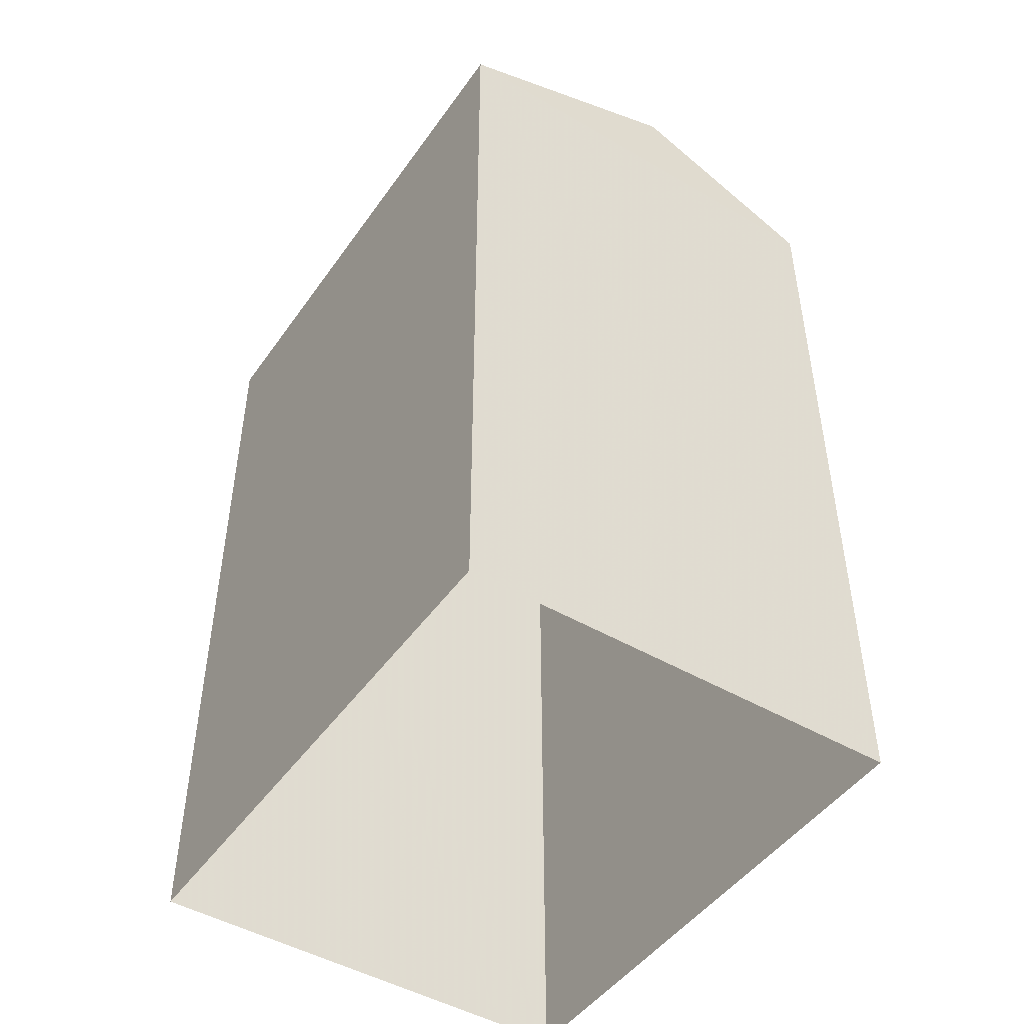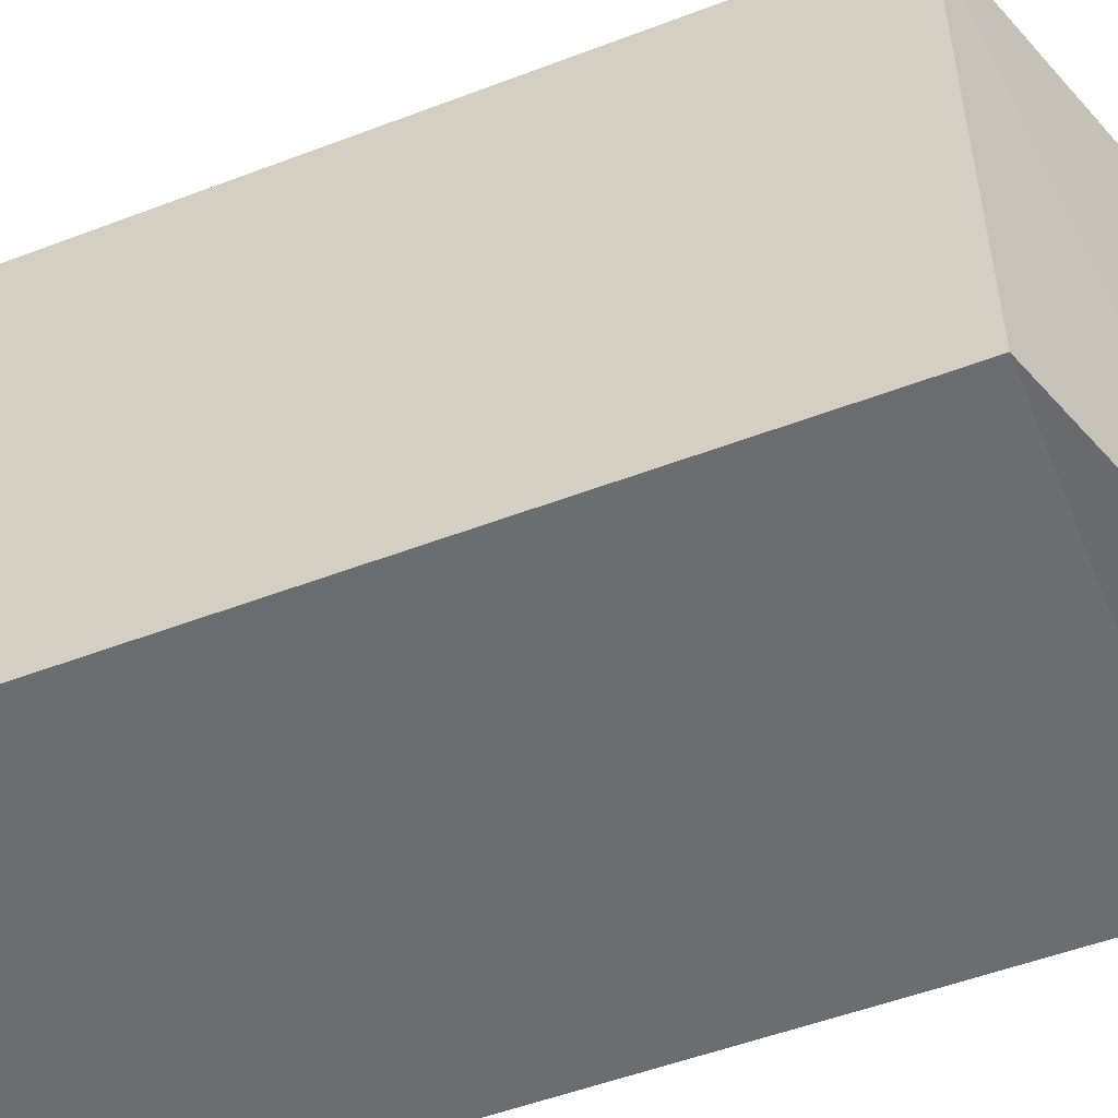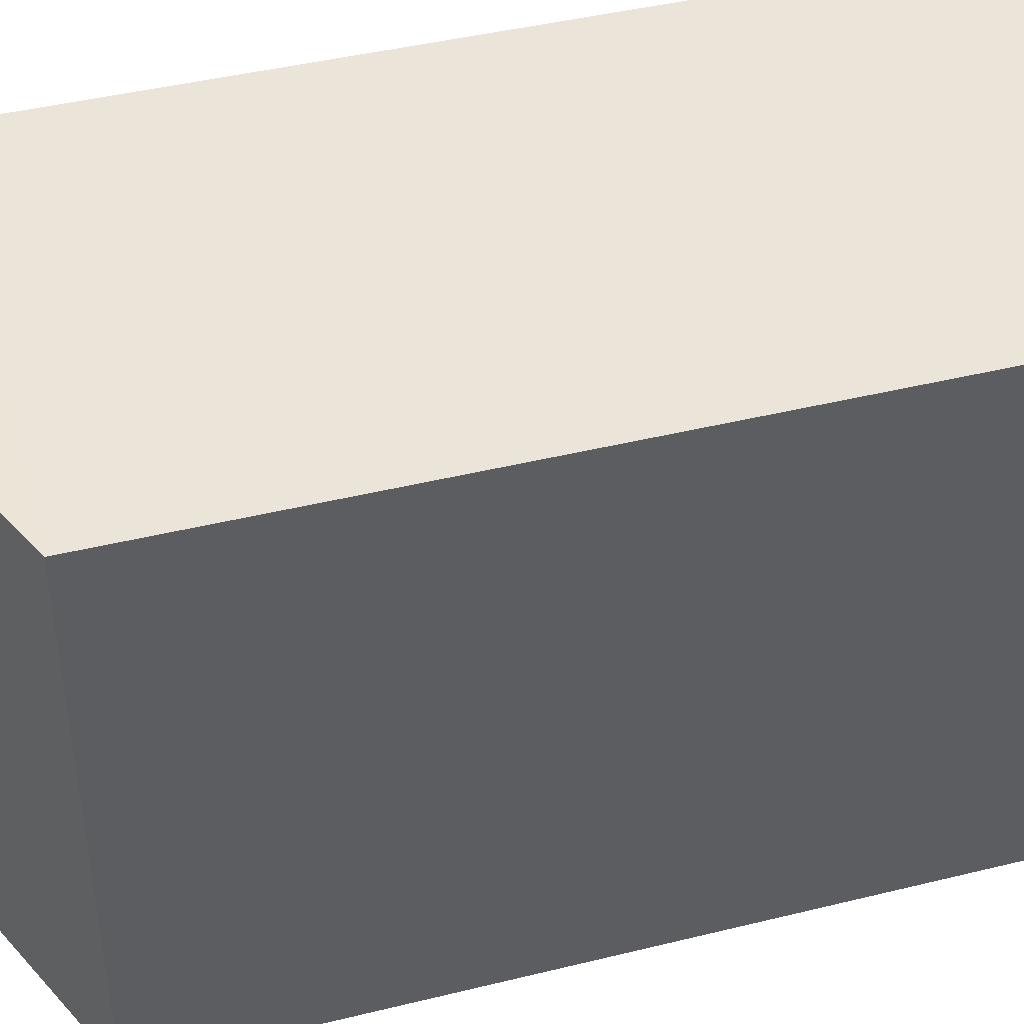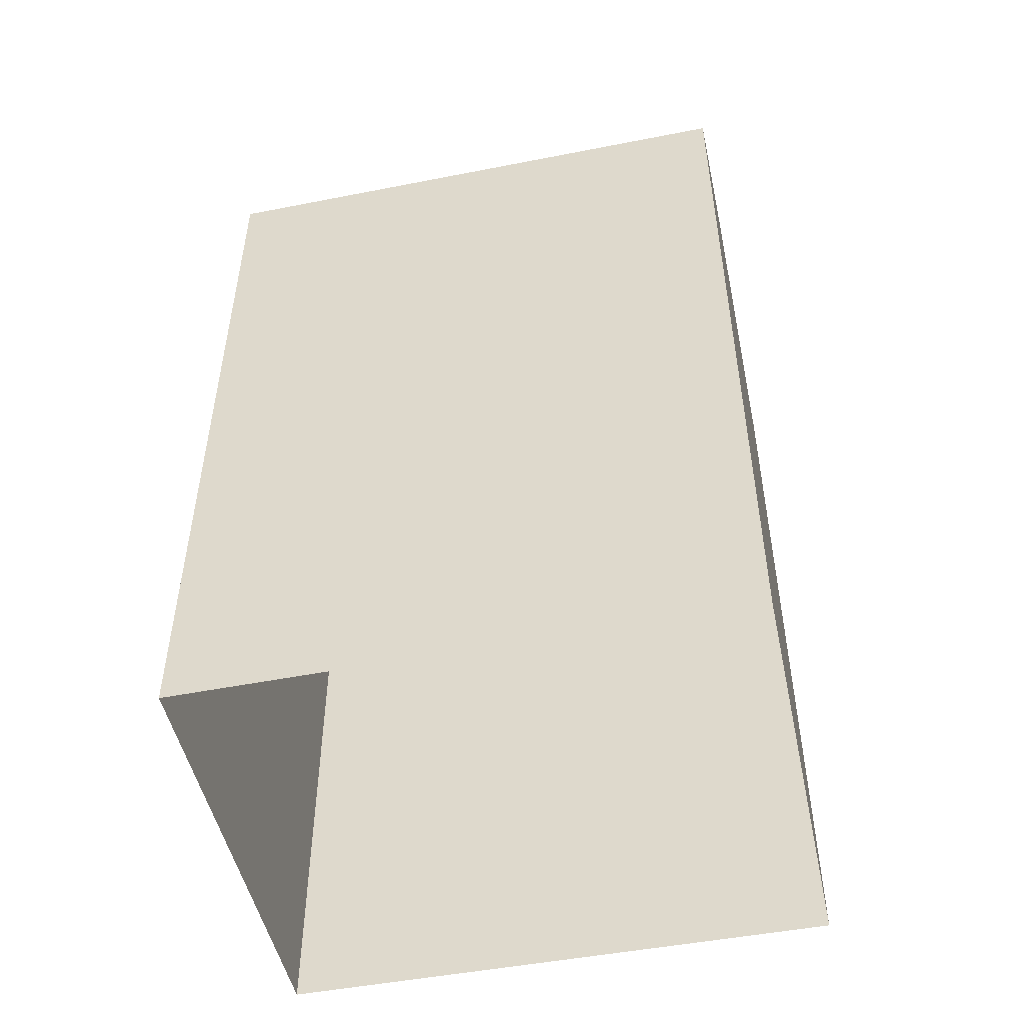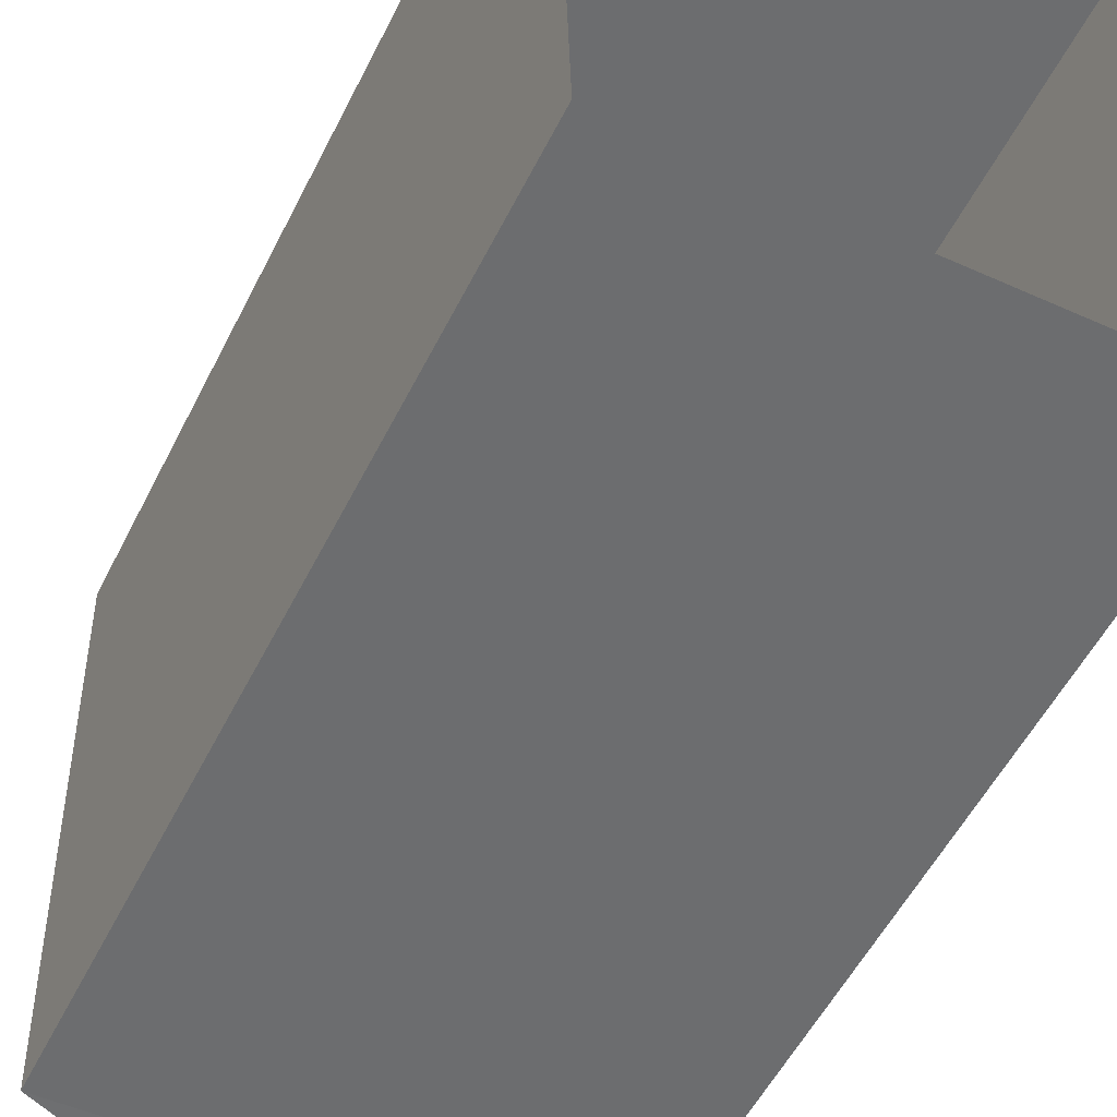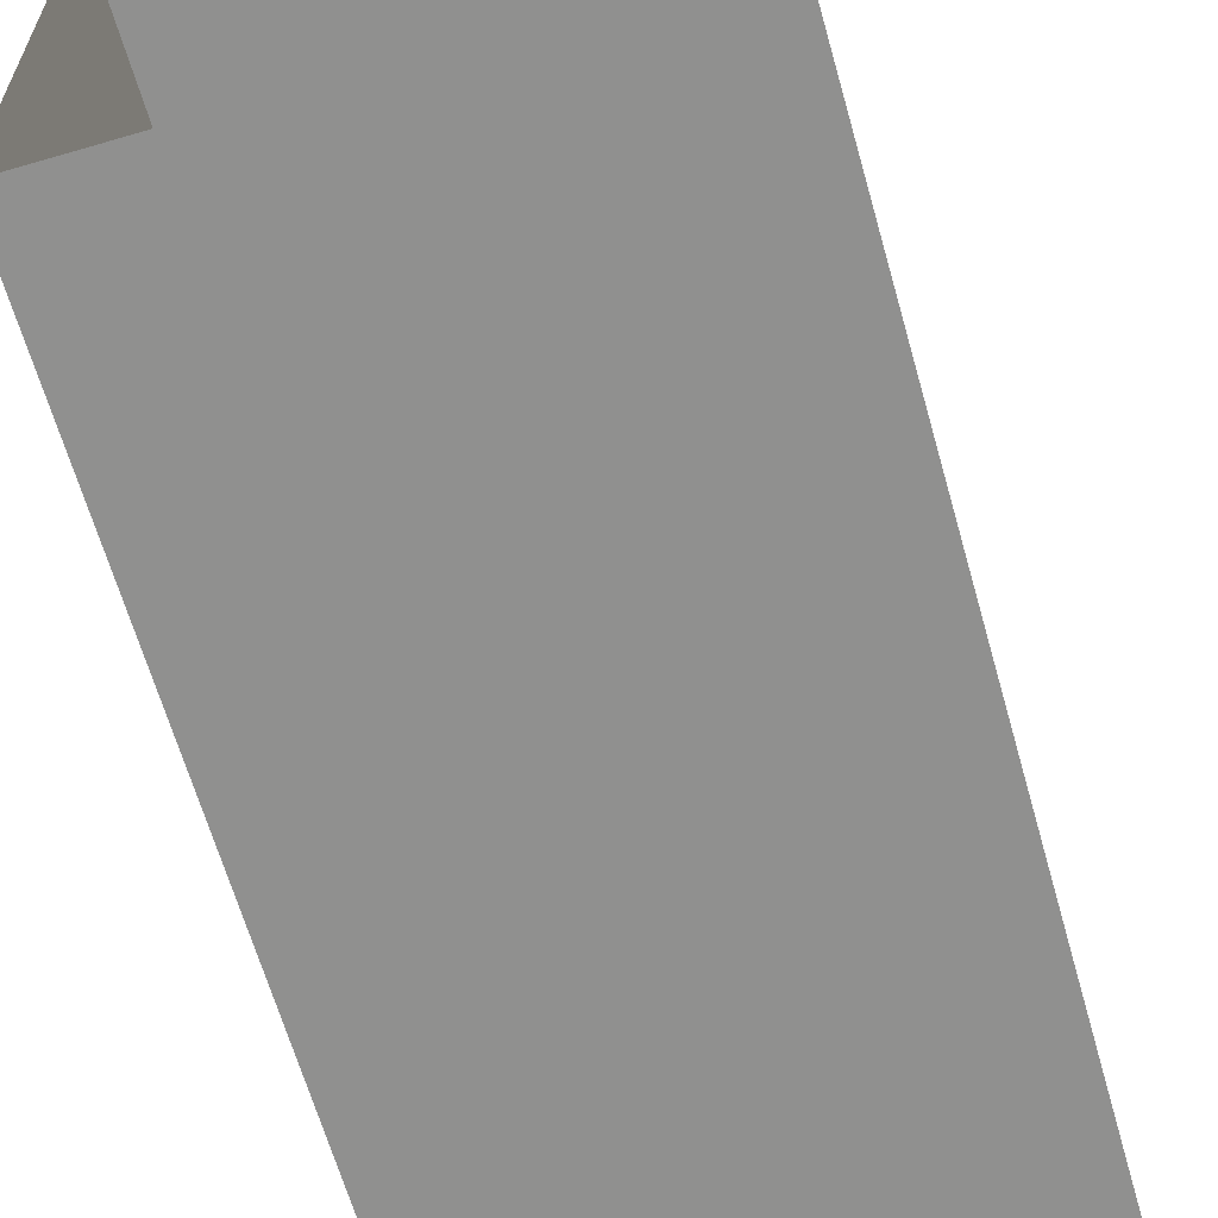
<metadata>
{"format":"obj","ext":"obj","renderer":"f3d","projection":"perspective","resolution":1024,"background":"white","views":[{"elev":-47.2,"azim":-34.9,"up":"+Z"},{"elev":-52.5,"azim":-67.8,"up":"+Y"},{"elev":43.5,"azim":73.8,"up":"+Y"},{"elev":-50.0,"azim":100.4,"up":"+Z"},{"elev":-54.5,"azim":153.7,"up":"+Y"},{"elev":-64.9,"azim":-164.1,"up":"+Y"}]}
</metadata>
<code>
v -3.728e+05 -1.035e+05 31.87
v -3.728e+05 -1.035e+05 31.87
v -3.728e+05 -1.035e+05 31.87
v -3.728e+05 -1.035e+05 31.87
v -3.728e+05 -1.035e+05 41.75
v -3.728e+05 -1.035e+05 41.75
v -3.728e+05 -1.035e+05 42.79
v -3.728e+05 -1.035e+05 42.79
v -3.728e+05 -1.035e+05 41.75
v -3.728e+05 -1.035e+05 41.75
f 1 2 3
f 1 4 2
f 5 6 7
f 8 5 7
f 7 9 8
f 7 10 9
f 9 4 5
f 9 5 8
f 4 1 5
f 10 2 4
f 9 10 4
f 6 1 3
f 6 5 1
f 3 2 6
f 6 10 7
f 6 2 10

</code>
